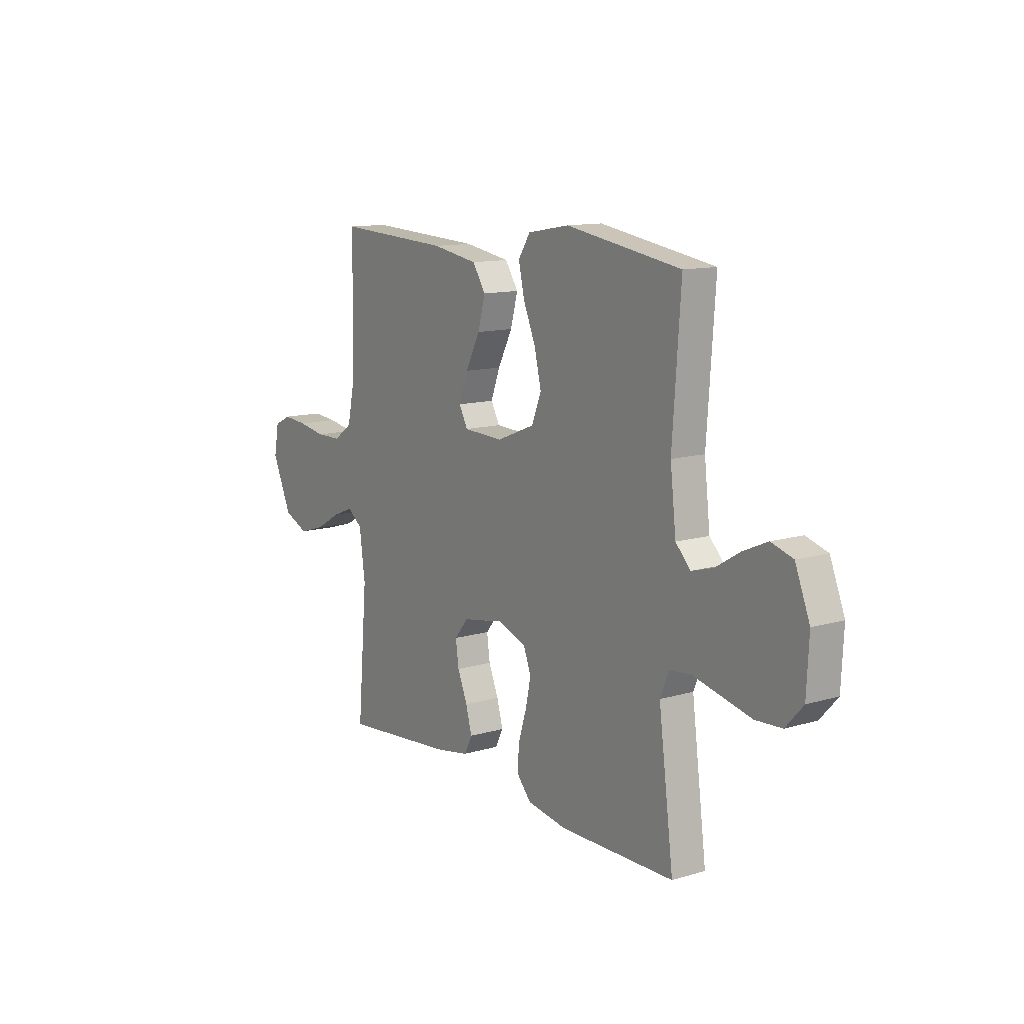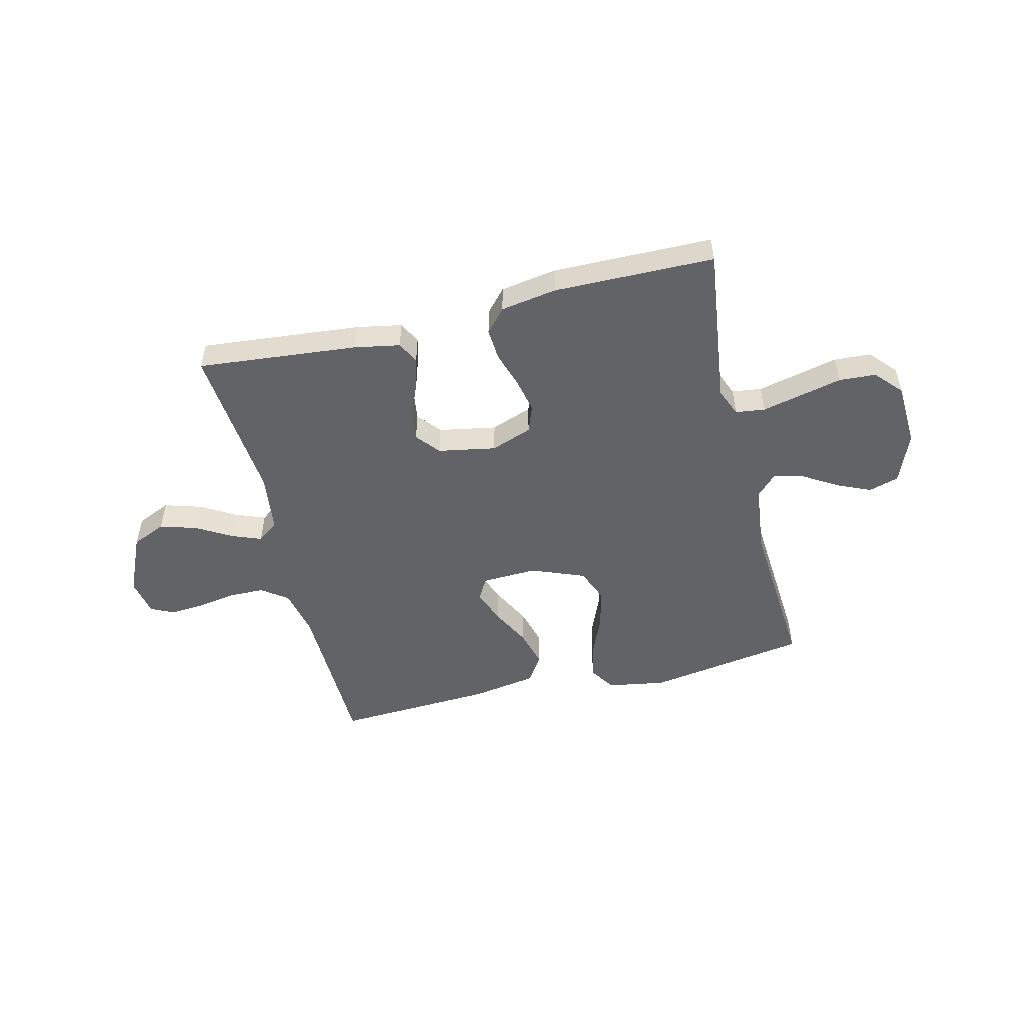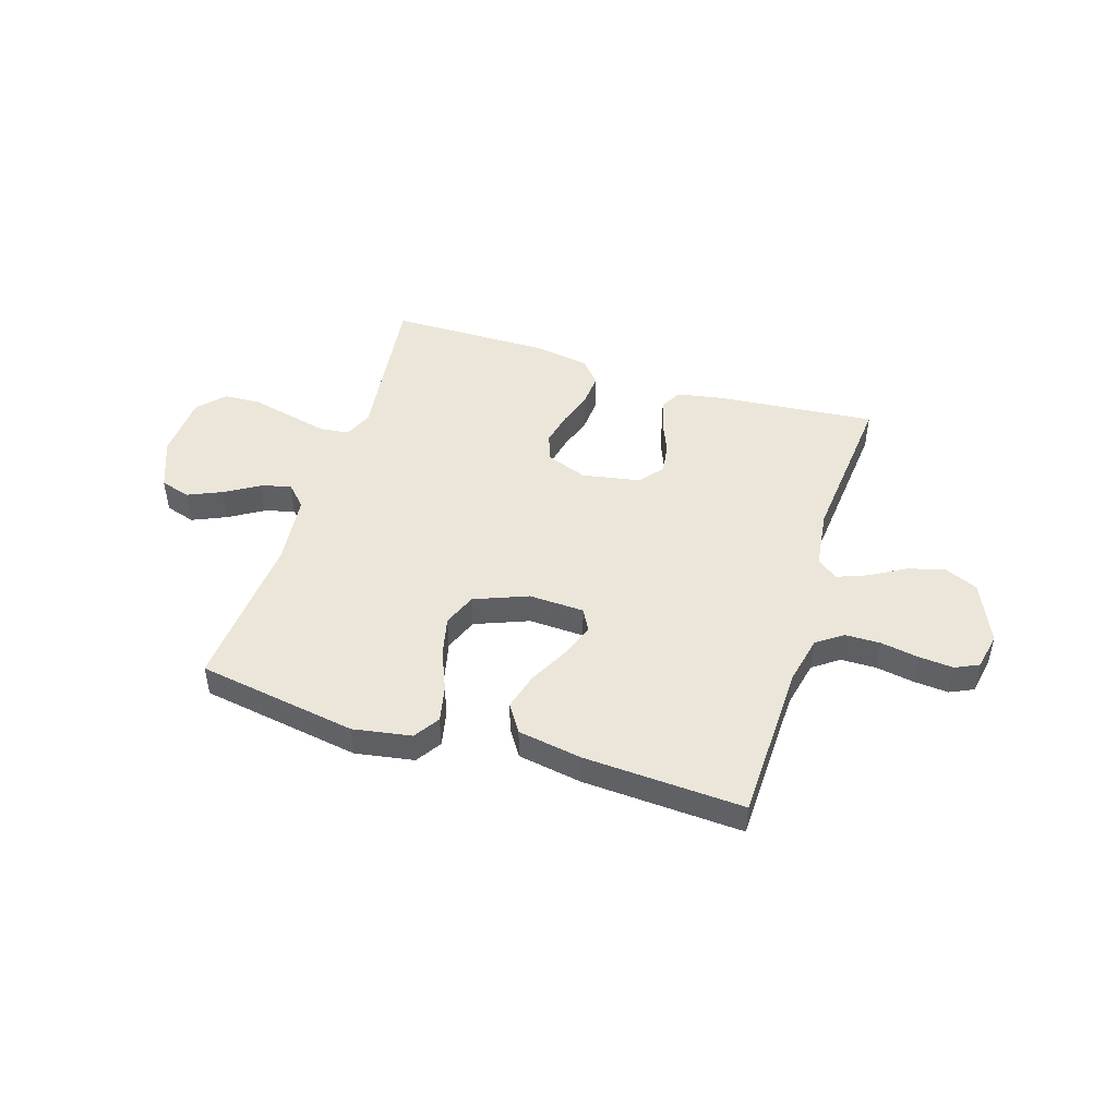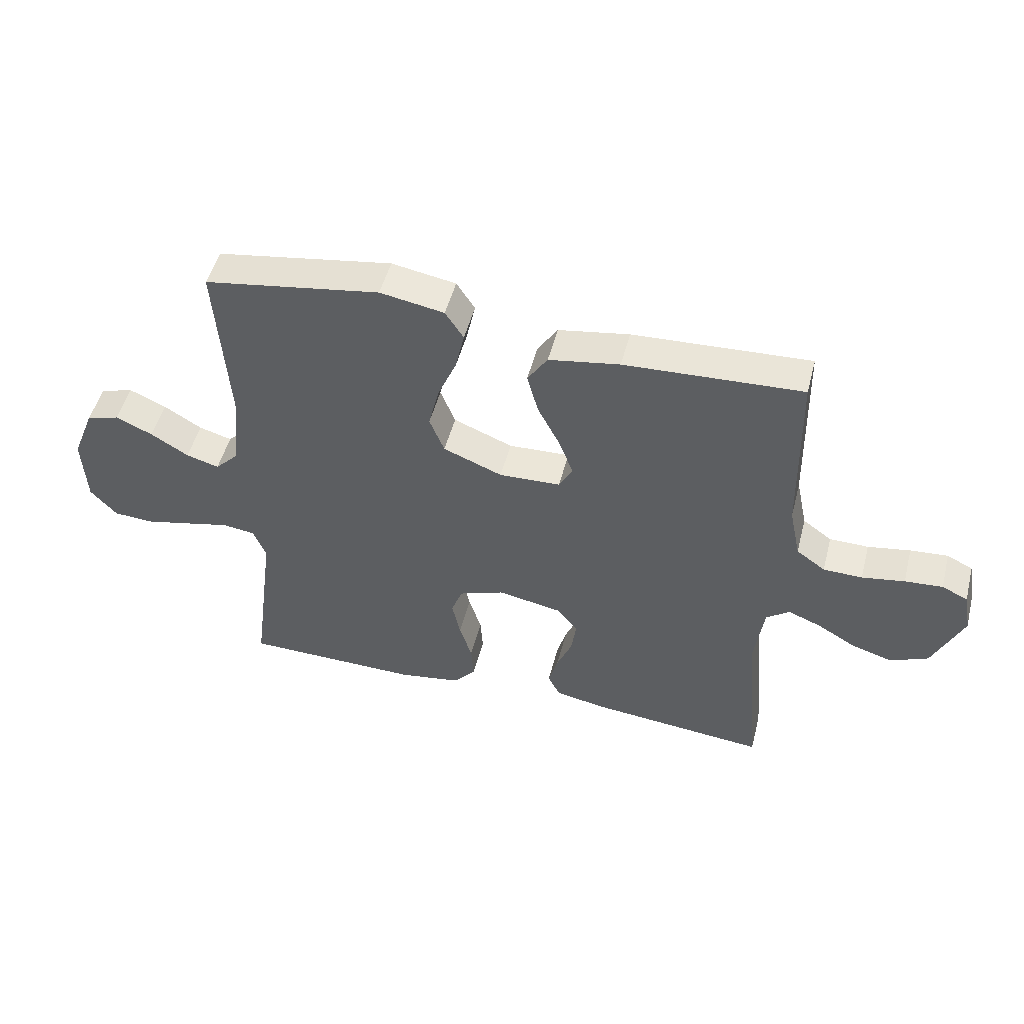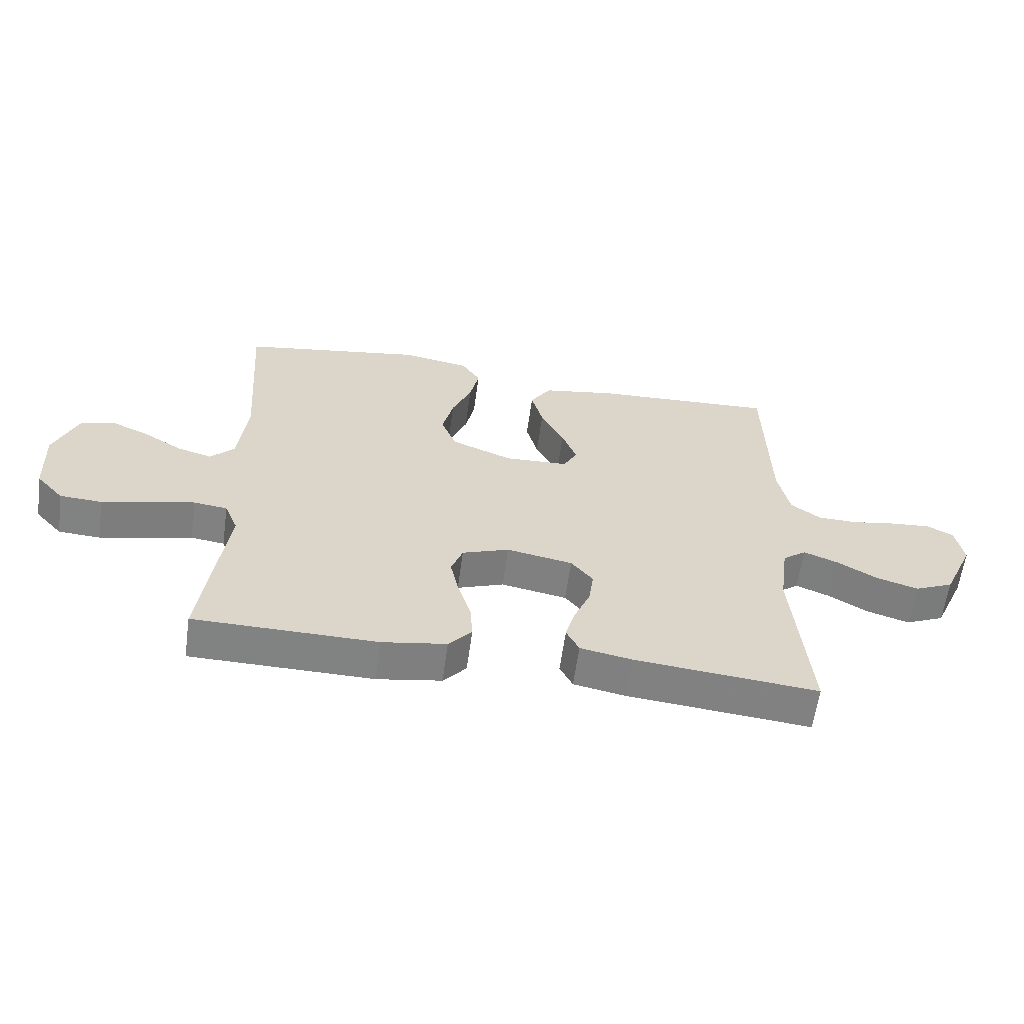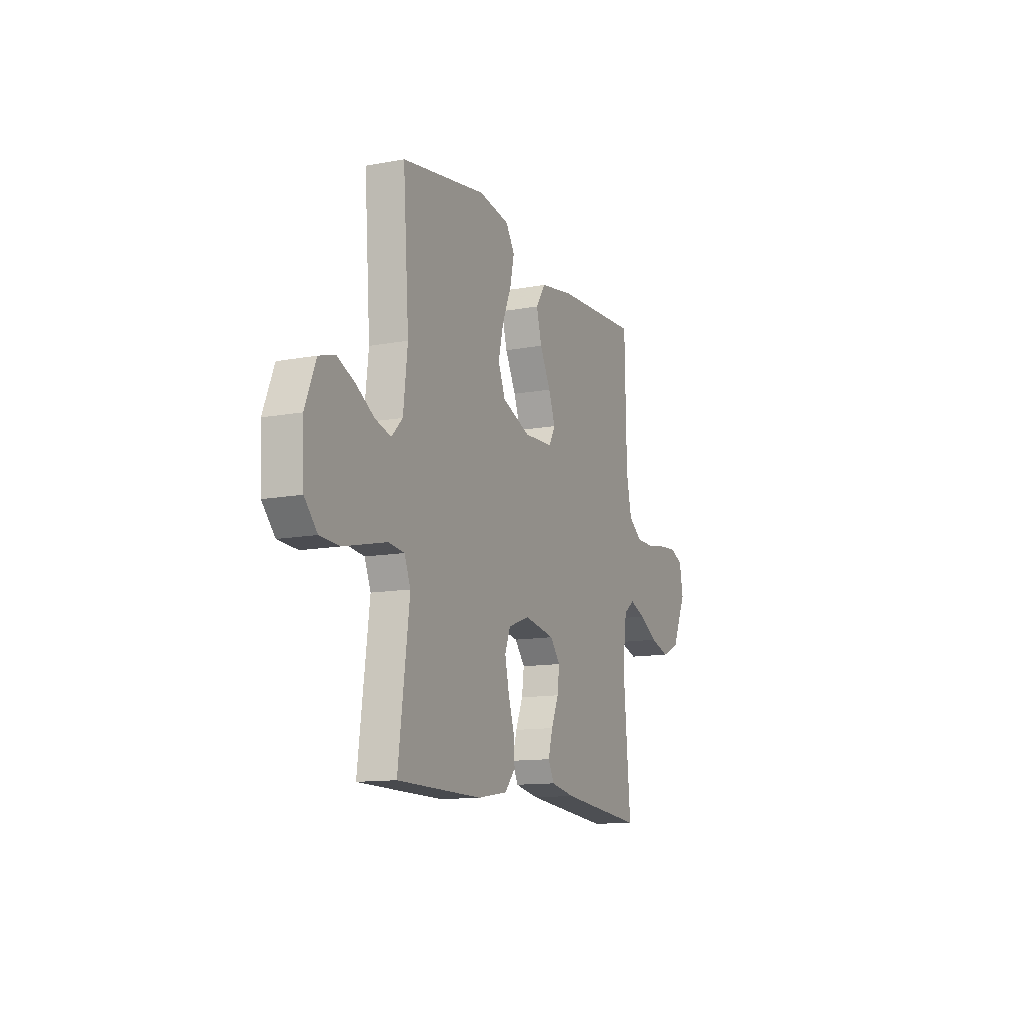
<metadata>
{"format":"obj","ext":"obj","renderer":"f3d","projection":"perspective","resolution":1024,"background":"white","views":[{"elev":12.3,"azim":-124.7,"up":"+Z"},{"elev":-50.9,"azim":-166.2,"up":"+Y"},{"elev":47.2,"azim":17.7,"up":"+Y"},{"elev":50.0,"azim":14.4,"up":"+Z"},{"elev":-60.6,"azim":-7.8,"up":"+Z"},{"elev":-12.4,"azim":-66.2,"up":"+Z"}]}
</metadata>
<code>
v 0.5 0.07 0.5
v 0.506 0.07 0.2
v 0.525 0.07 0.11
v 0.574 0.07 0.075
v 0.64 0.07 0.074
v 0.712 0.07 0.086
v 0.776 0.07 0.091
v 0.82 0.07 0.07
v 0.833 0.07 0
v 0.782 0.07 -0.113
v 0.718 0.07 -0.141
v 0.649 0.07 -0.12
v 0.584 0.07 -0.082
v 0.528 0.07 -0.06
v 0.489 0.07 -0.089
v 0.474 0.07 -0.2
v 0.5 0.07 -0.5
v 0.2 0.07 -0.471
v 0.115 0.07 -0.455
v 0.094 0.07 -0.414
v 0.11 0.07 -0.357
v 0.136 0.07 -0.295
v 0.144 0.07 -0.237
v 0.108 0.07 -0.193
v 0 0.07 -0.173
v -0.077 0.07 -0.201
v -0.096 0.07 -0.252
v -0.082 0.07 -0.317
v -0.061 0.07 -0.384
v -0.057 0.07 -0.444
v -0.095 0.07 -0.487
v -0.2 0.07 -0.504
v -0.5 0.07 -0.5
v -0.461 0.07 -0.2
v -0.483 0.07 -0.146
v -0.538 0.07 -0.139
v -0.612 0.07 -0.156
v -0.69 0.07 -0.174
v -0.759 0.07 -0.17
v -0.804 0.07 -0.12
v -0.81 0.07 0
v -0.772 0.07 0.095
v -0.716 0.07 0.112
v -0.653 0.07 0.084
v -0.589 0.07 0.045
v -0.533 0.07 0.029
v -0.494 0.07 0.069
v -0.479 0.07 0.2
v -0.5 0.07 0.5
v -0.2 0.07 0.548
v -0.091 0.07 0.529
v -0.06 0.07 0.481
v -0.075 0.07 0.413
v -0.107 0.07 0.337
v -0.125 0.07 0.262
v -0.1 0.07 0.199
v 0 0.07 0.159
v 0.104 0.07 0.163
v 0.127 0.07 0.205
v 0.103 0.07 0.269
v 0.065 0.07 0.343
v 0.046 0.07 0.413
v 0.08 0.07 0.465
v 0.2 0.07 0.485
v 0.5 0 0.5
v 0.506 0 0.2
v 0.525 0 0.11
v 0.574 0 0.075
v 0.64 0 0.074
v 0.712 0 0.086
v 0.776 0 0.091
v 0.82 0 0.07
v 0.833 0 0
v 0.782 0 -0.113
v 0.718 0 -0.141
v 0.649 0 -0.12
v 0.584 0 -0.082
v 0.528 0 -0.06
v 0.489 0 -0.089
v 0.474 0 -0.2
v 0.5 0 -0.5
v 0.2 0 -0.471
v 0.115 0 -0.455
v 0.094 0 -0.414
v 0.11 0 -0.357
v 0.136 0 -0.295
v 0.144 0 -0.237
v 0.108 0 -0.193
v 0 0 -0.173
v -0.077 0 -0.201
v -0.096 0 -0.252
v -0.082 0 -0.317
v -0.061 0 -0.384
v -0.057 0 -0.444
v -0.095 0 -0.487
v -0.2 0 -0.504
v -0.5 0 -0.5
v -0.461 0 -0.2
v -0.483 0 -0.146
v -0.538 0 -0.139
v -0.612 0 -0.156
v -0.69 0 -0.174
v -0.759 0 -0.17
v -0.804 0 -0.12
v -0.81 0 0
v -0.772 0 0.095
v -0.716 0 0.112
v -0.653 0 0.084
v -0.589 0 0.045
v -0.533 0 0.029
v -0.494 0 0.069
v -0.479 0 0.2
v -0.5 0 0.5
v -0.2 0 0.548
v -0.091 0 0.529
v -0.06 0 0.481
v -0.075 0 0.413
v -0.107 0 0.337
v -0.125 0 0.262
v -0.1 0 0.199
v 0 0 0.159
v 0.104 0 0.163
v 0.127 0 0.205
v 0.103 0 0.269
v 0.065 0 0.343
v 0.046 0 0.413
v 0.08 0 0.465
v 0.2 0 0.485
f 64 1 2
f 63 64 2
f 62 63 2
f 61 62 2
f 60 61 2
f 59 60 2 3
f 58 59 3 4
f 57 58 4
f 52 53 54
f 51 52 54
f 50 51 54
f 49 50 54
f 48 49 54
f 47 48 54 55
f 46 47 55 56
f 43 44 45
f 42 43 45
f 41 42 45
f 40 41 45
f 39 40 45
f 38 39 45
f 37 38 45
f 36 37 45 46
f 46 56 57
f 36 46 57
f 35 36 57
f 32 33 34
f 31 32 34
f 30 31 34
f 29 30 34
f 28 29 34
f 27 28 34 35
f 20 21 22
f 19 20 22
f 18 19 22
f 17 18 22
f 16 17 22
f 15 16 22 23
f 14 15 23 24
f 11 12 13
f 10 11 13
f 9 10 13
f 8 9 13
f 7 8 13
f 6 7 13
f 5 6 13
f 4 5 13 14
f 14 24 25
f 4 14 25
f 57 4 25
f 26 27 35 57
f 25 26 57
f 66 65 128
f 66 128 127
f 66 127 126
f 66 126 125
f 66 125 124
f 67 66 124 123
f 68 67 123 122
f 68 122 121
f 118 117 116
f 118 116 115
f 118 115 114
f 118 114 113
f 118 113 112
f 119 118 112 111
f 120 119 111 110
f 109 108 107
f 109 107 106
f 109 106 105
f 109 105 104
f 109 104 103
f 109 103 102
f 109 102 101
f 110 109 101 100
f 121 120 110
f 121 110 100
f 121 100 99
f 98 97 96
f 98 96 95
f 98 95 94
f 98 94 93
f 98 93 92
f 99 98 92 91
f 86 85 84
f 86 84 83
f 86 83 82
f 86 82 81
f 86 81 80
f 87 86 80 79
f 88 87 79 78
f 77 76 75
f 77 75 74
f 77 74 73
f 77 73 72
f 77 72 71
f 77 71 70
f 77 70 69
f 78 77 69 68
f 89 88 78
f 89 78 68
f 89 68 121
f 121 99 91 90
f 121 90 89
f 1 65 66 2
f 2 66 67 3
f 3 67 68 4
f 4 68 69 5
f 5 69 70 6
f 6 70 71 7
f 7 71 72 8
f 8 72 73 9
f 9 73 74 10
f 10 74 75 11
f 11 75 76 12
f 12 76 77 13
f 13 77 78 14
f 14 78 79 15
f 15 79 80 16
f 16 80 81 17
f 17 81 82 18
f 18 82 83 19
f 19 83 84 20
f 20 84 85 21
f 21 85 86 22
f 22 86 87 23
f 23 87 88 24
f 24 88 89 25
f 25 89 90 26
f 26 90 91 27
f 27 91 92 28
f 28 92 93 29
f 29 93 94 30
f 30 94 95 31
f 31 95 96 32
f 32 96 97 33
f 33 97 98 34
f 34 98 99 35
f 35 99 100 36
f 36 100 101 37
f 37 101 102 38
f 38 102 103 39
f 39 103 104 40
f 40 104 105 41
f 41 105 106 42
f 42 106 107 43
f 43 107 108 44
f 44 108 109 45
f 45 109 110 46
f 46 110 111 47
f 47 111 112 48
f 48 112 113 49
f 49 113 114 50
f 50 114 115 51
f 51 115 116 52
f 52 116 117 53
f 53 117 118 54
f 54 118 119 55
f 55 119 120 56
f 56 120 121 57
f 57 121 122 58
f 58 122 123 59
f 59 123 124 60
f 60 124 125 61
f 61 125 126 62
f 62 126 127 63
f 63 127 128 64
f 64 128 65 1

</code>
